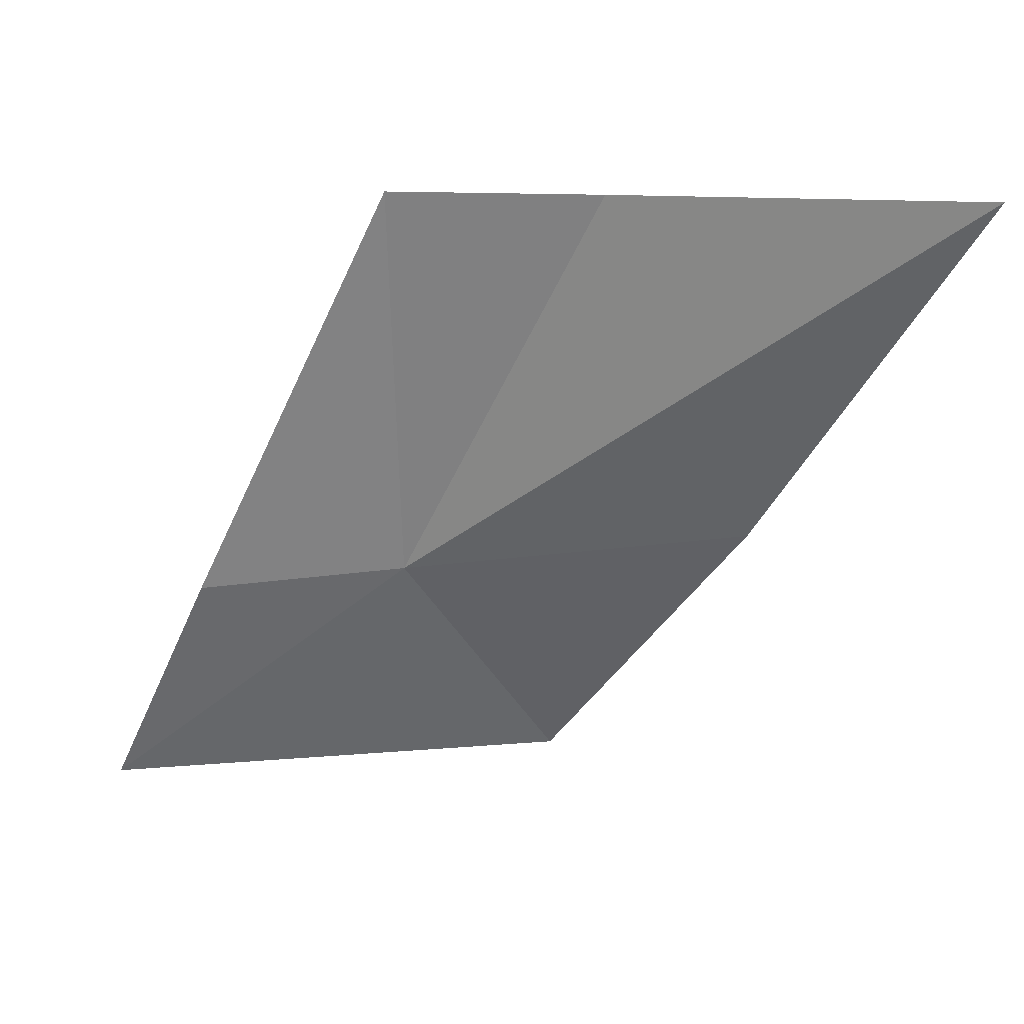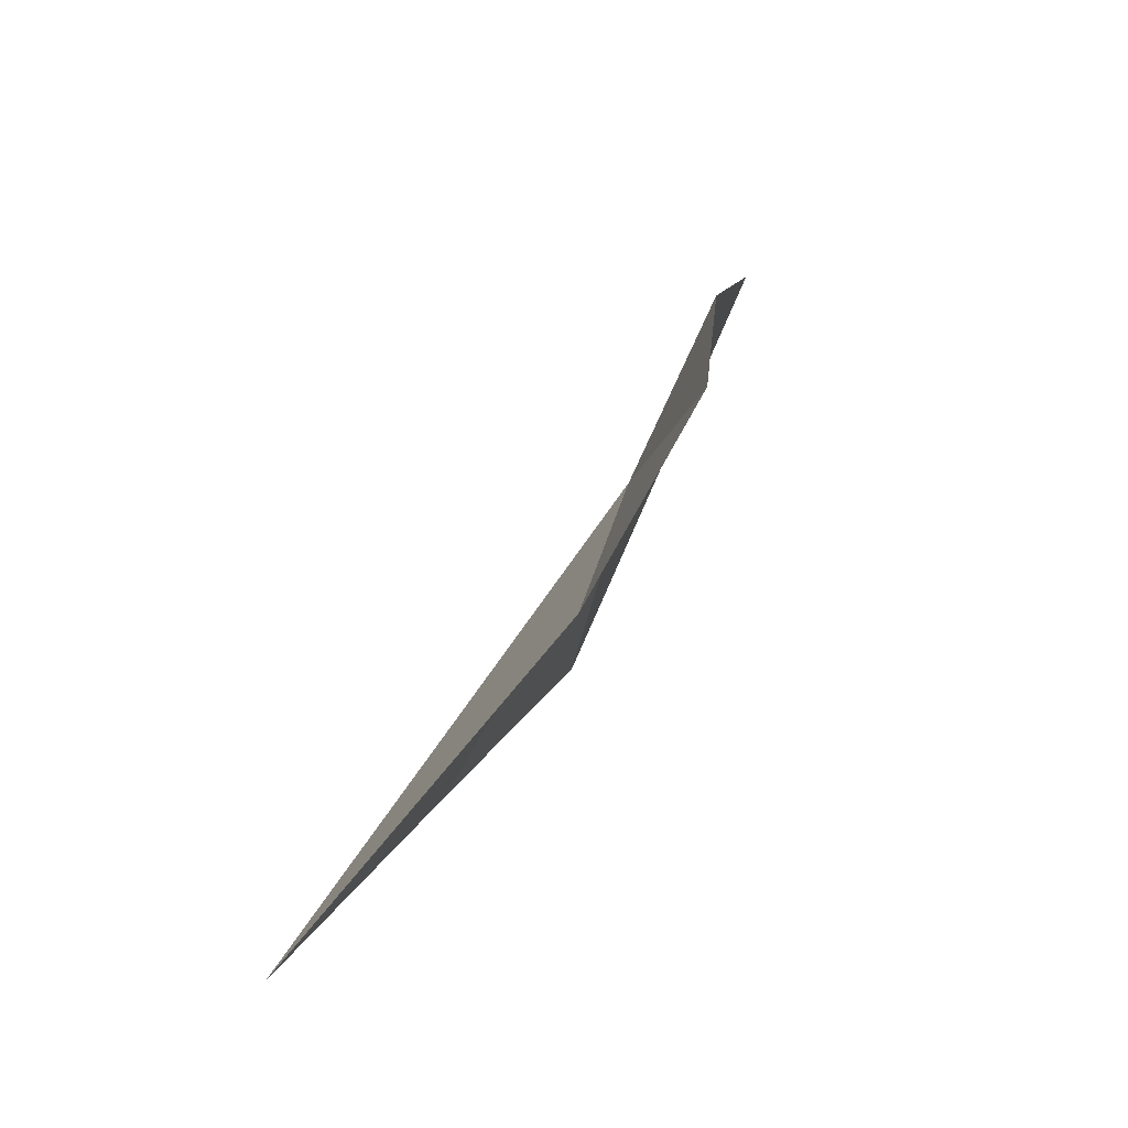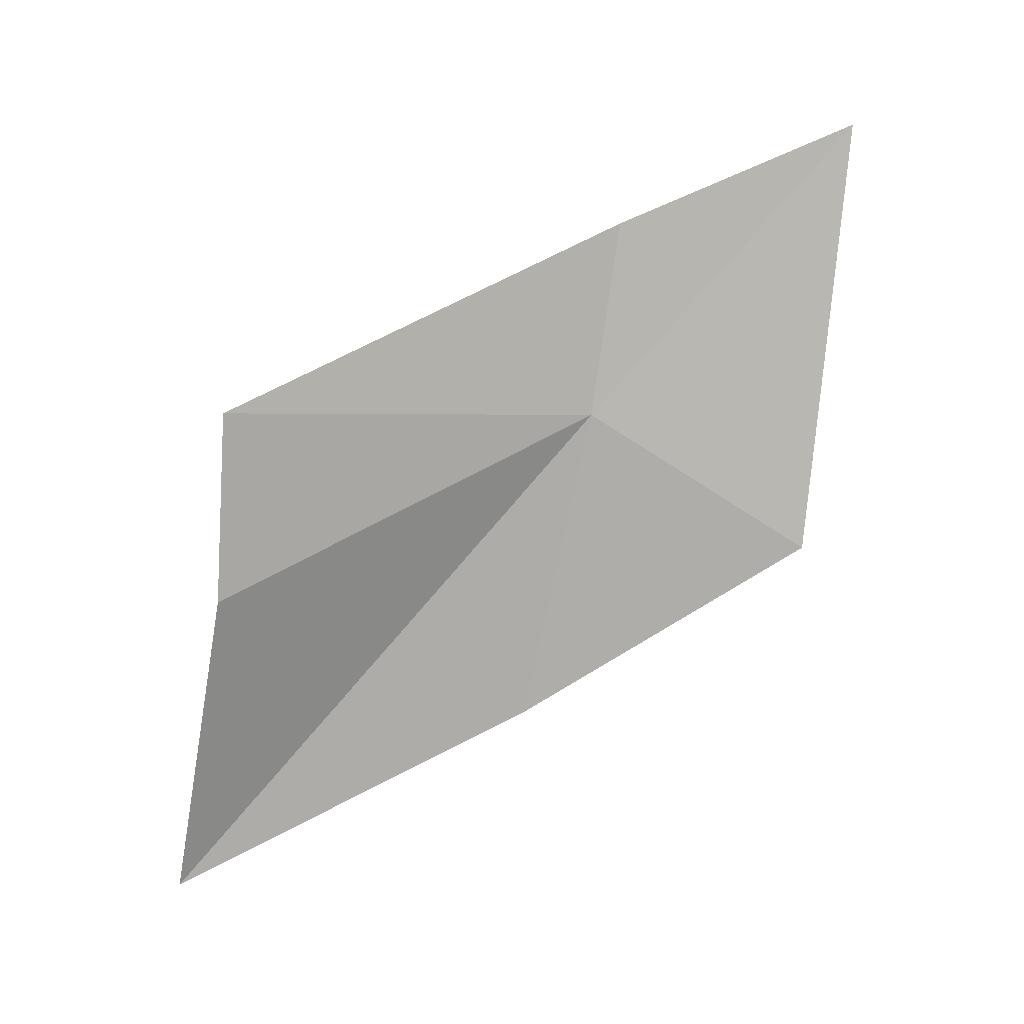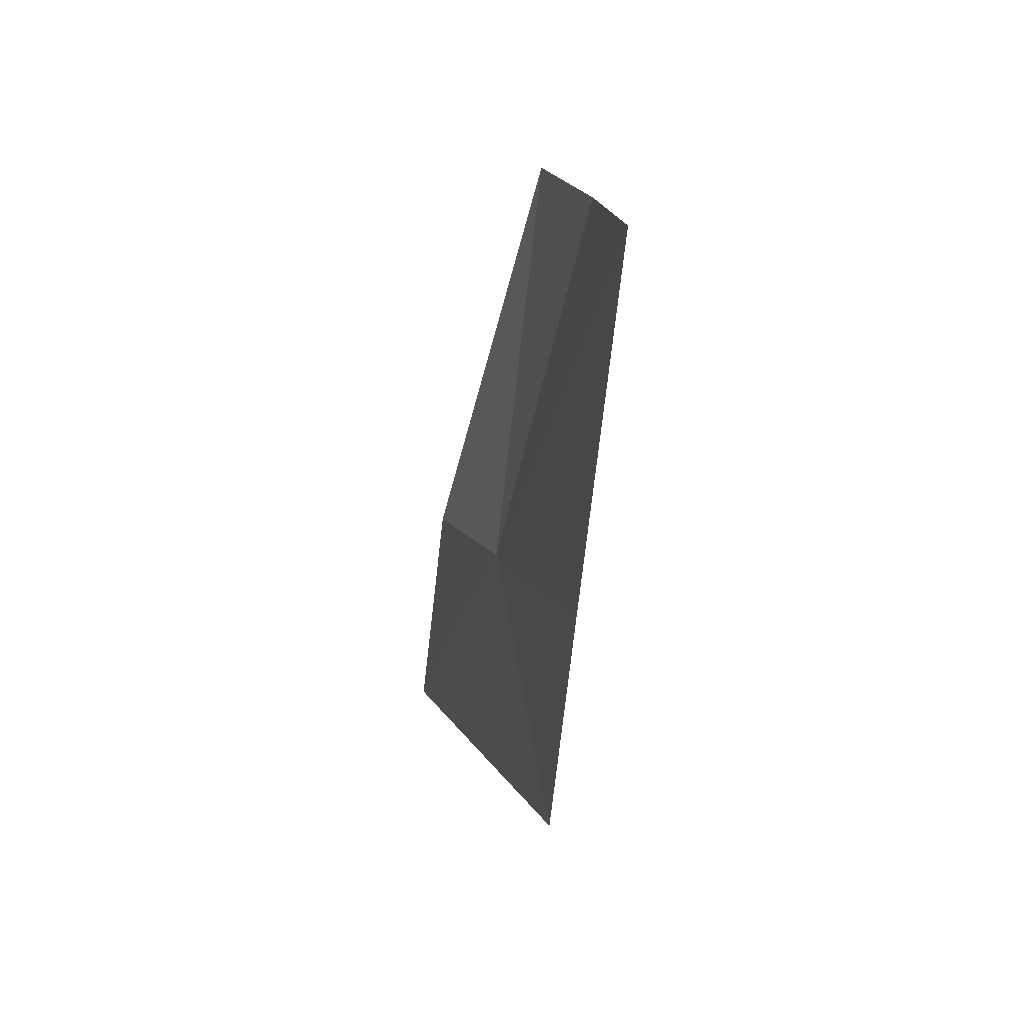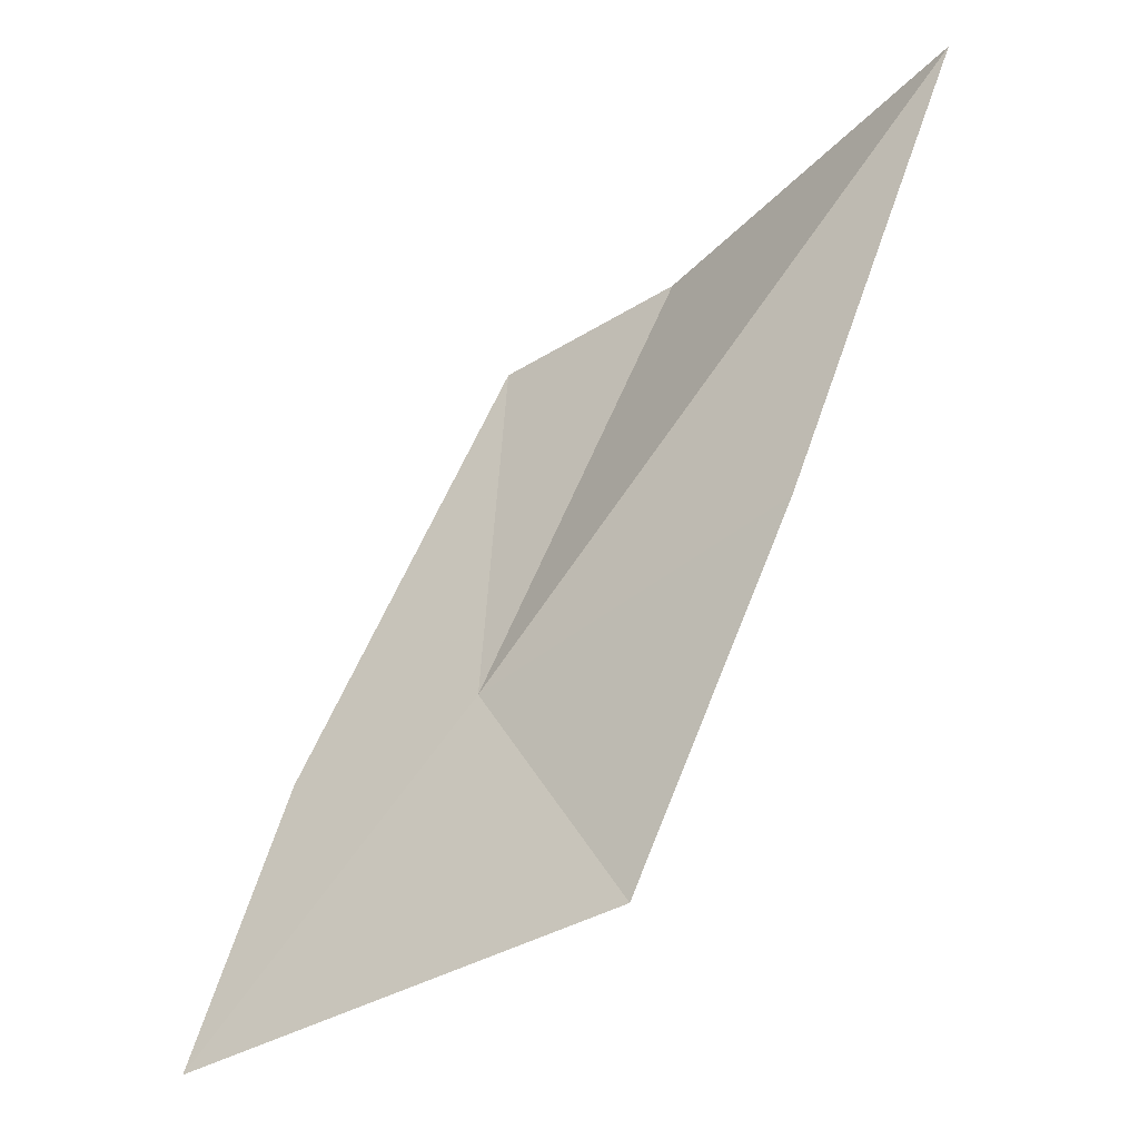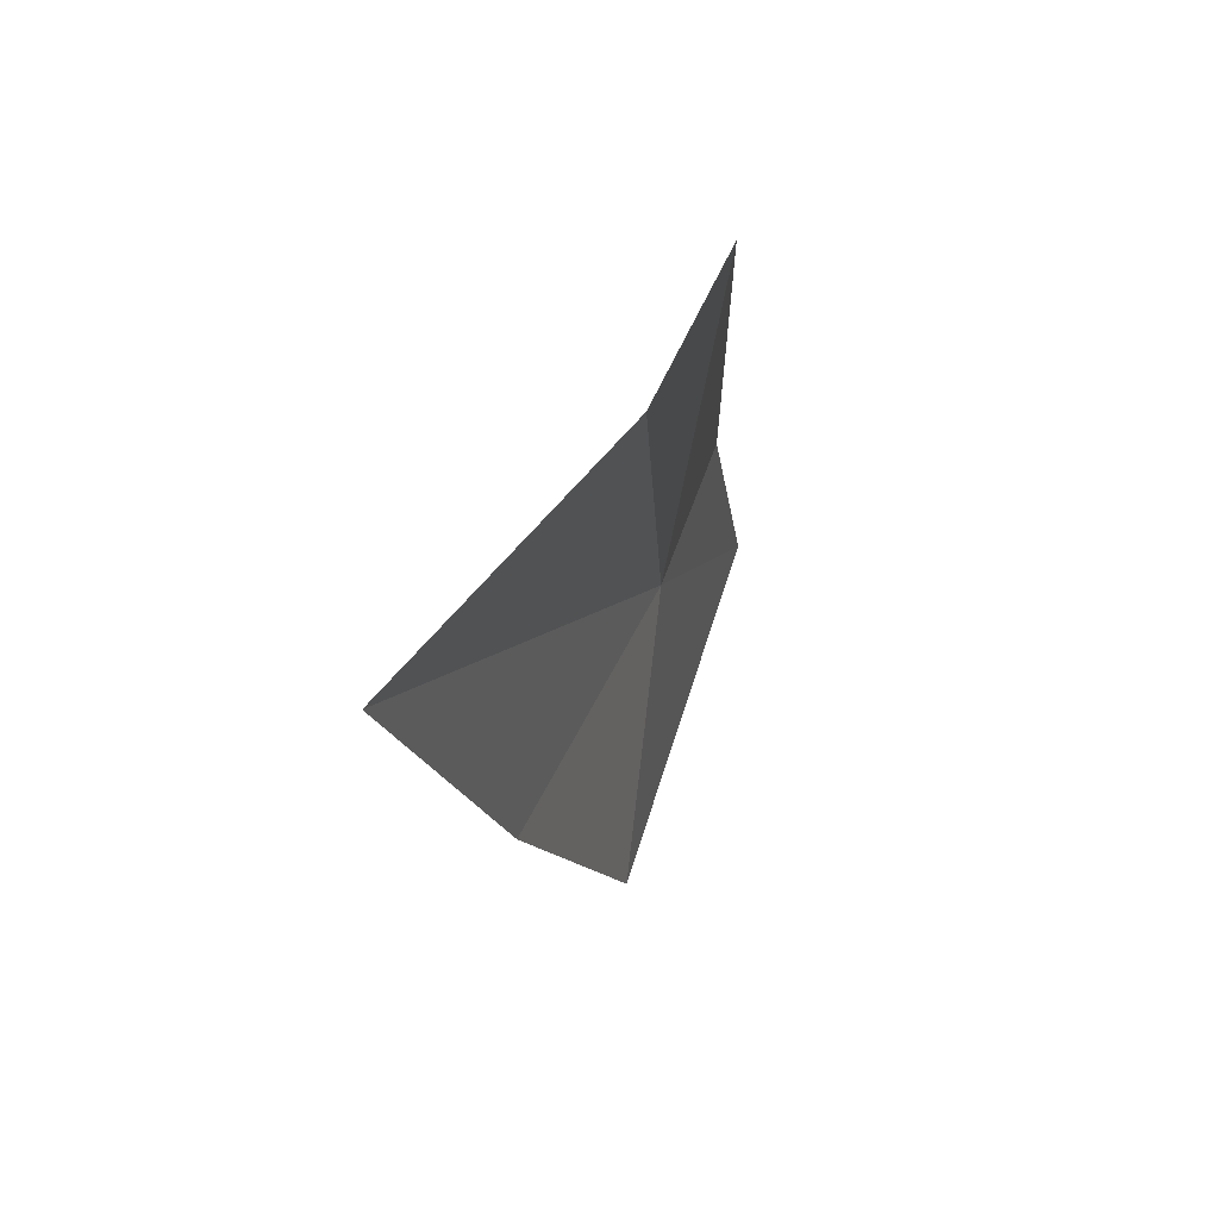
<metadata>
{"format":"obj","ext":"obj","renderer":"f3d","projection":"perspective","resolution":1024,"background":"white","views":[{"elev":36.2,"azim":-94.0,"up":"+Z"},{"elev":79.5,"azim":19.6,"up":"+Z"},{"elev":4.6,"azim":80.4,"up":"+Y"},{"elev":18.5,"azim":-22.0,"up":"+Z"},{"elev":-34.1,"azim":-60.8,"up":"+Z"},{"elev":49.0,"azim":10.6,"up":"+Z"}]}
</metadata>
<code>
v 0.4435 -0.3198 -0.1348
v 0.424 -0.4204 -0.04927
v 0.4329 -0.3836 -0.1225
v 0.4468 -0.3569 -0.05764
v 0.4532 -0.3188 -0.05899
v 0.4467 -0.2805 -0.14
v 0.4492 -0.2599 -0.1886
v 0.4431 -0.3482 -0.1807
f 1 2 3
f 1 4 2
f 1 5 4
f 1 6 5
f 1 7 6
f 1 3 8
f 1 8 7

</code>
